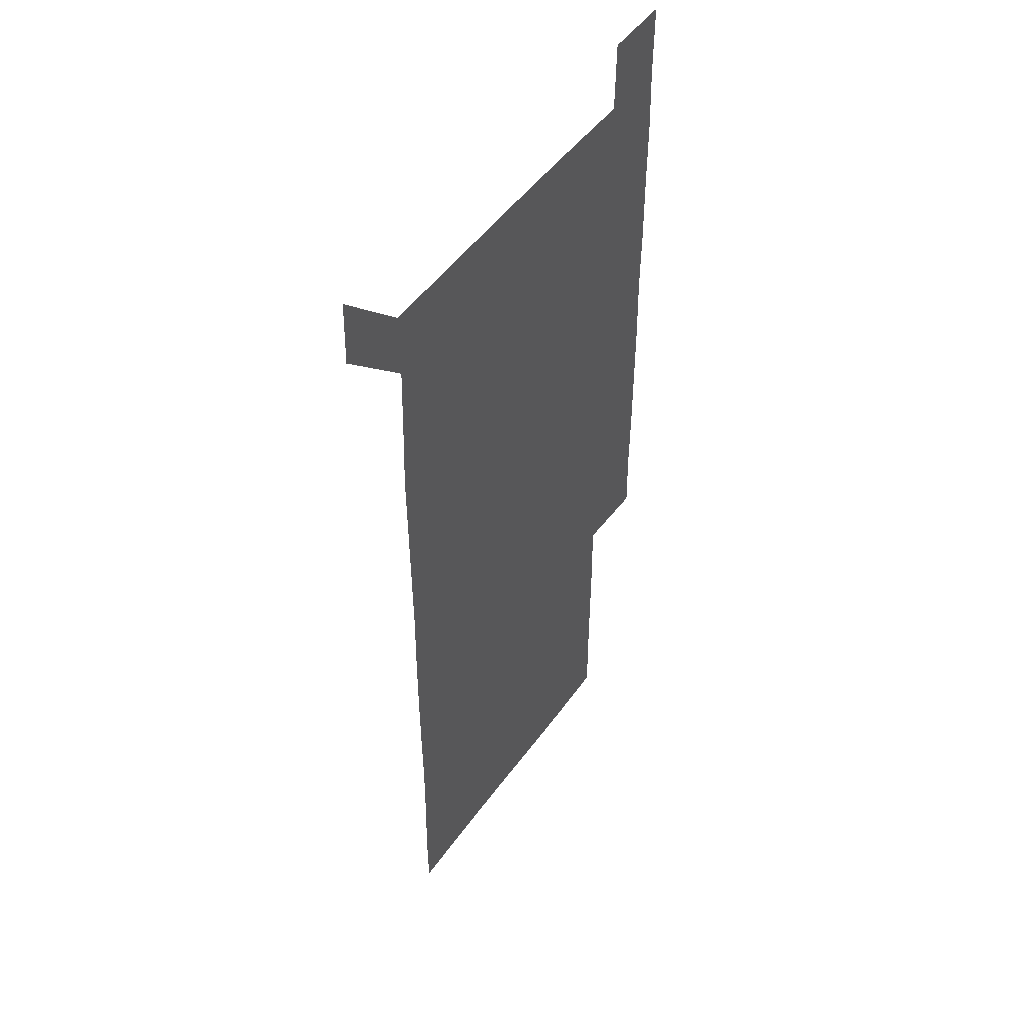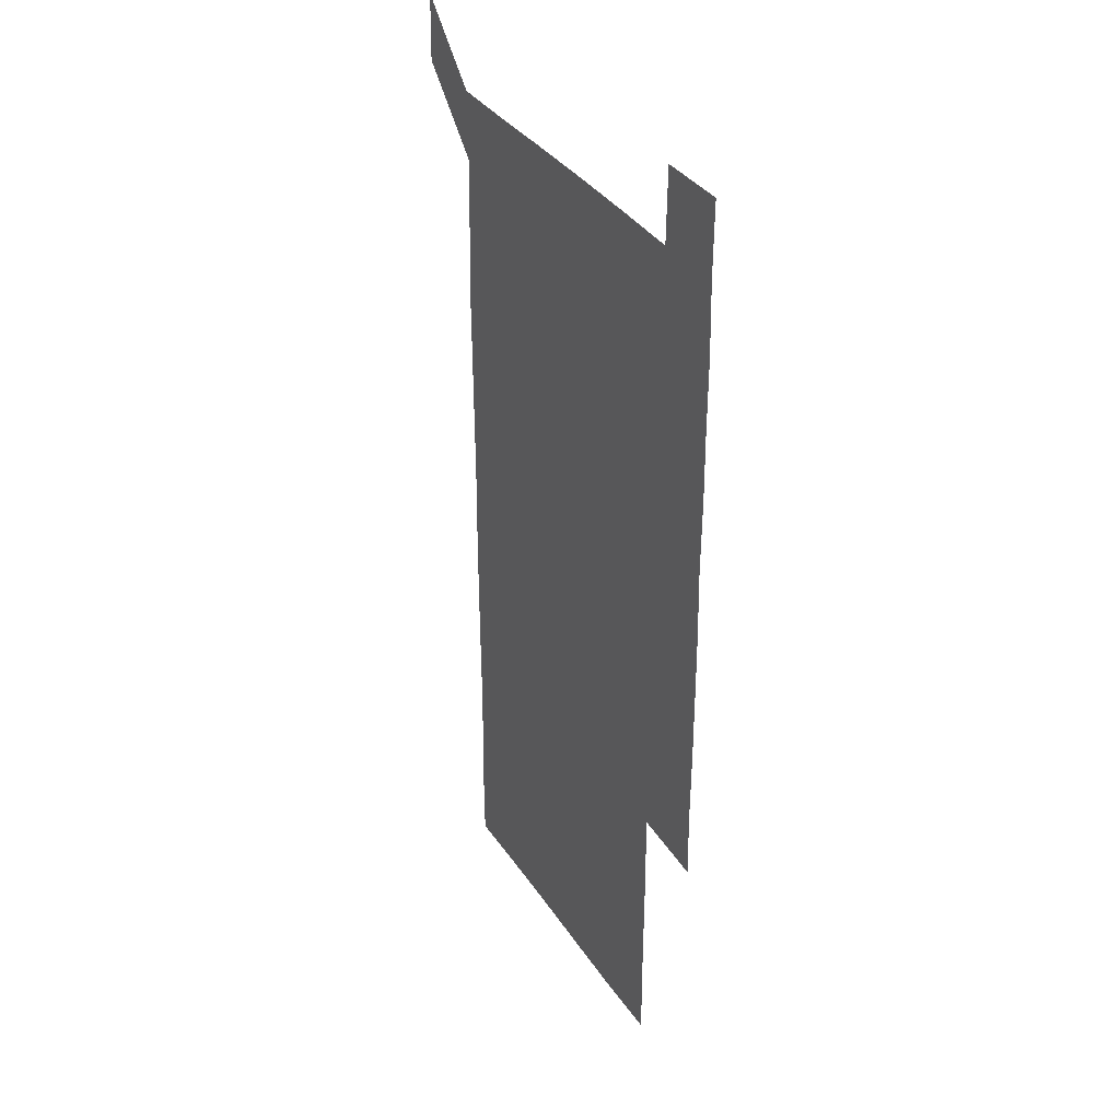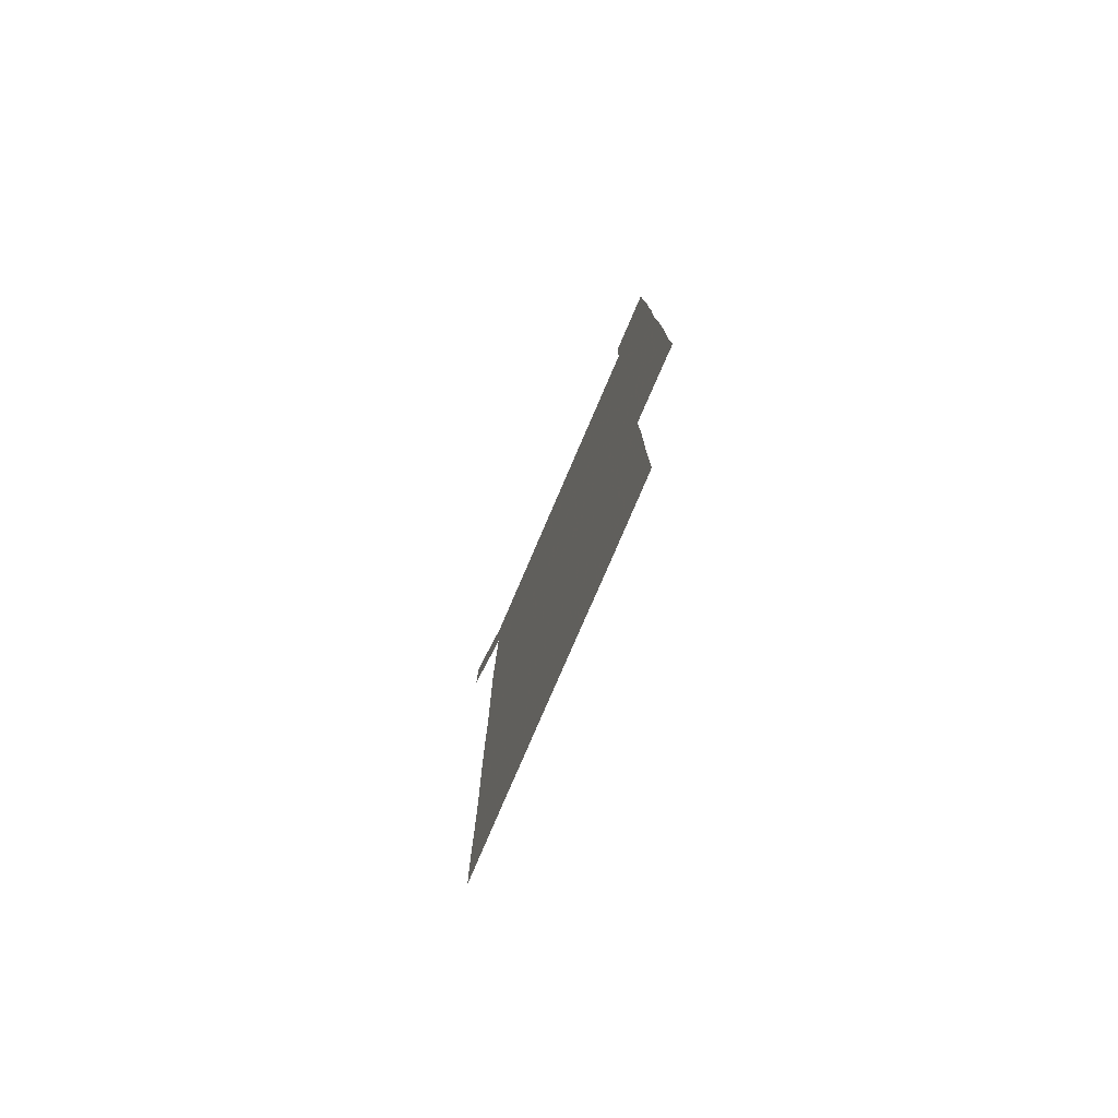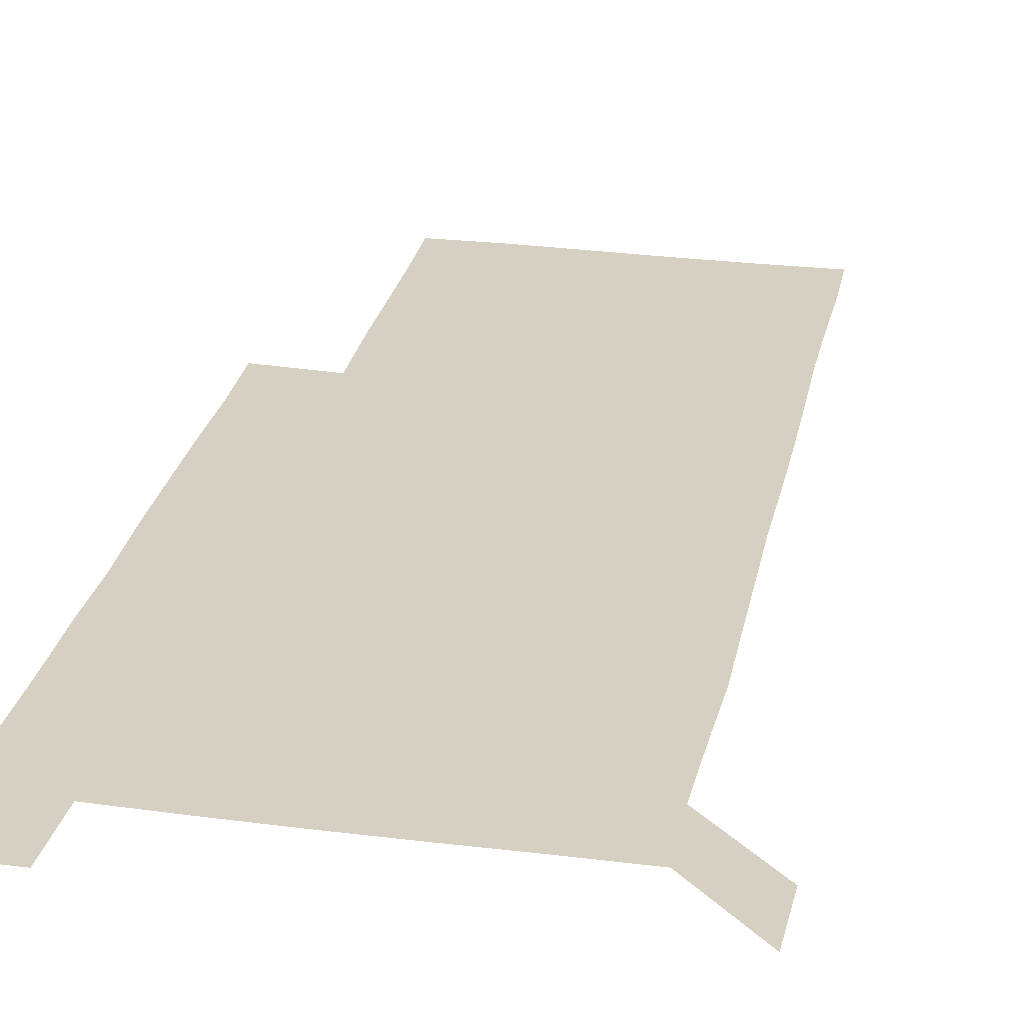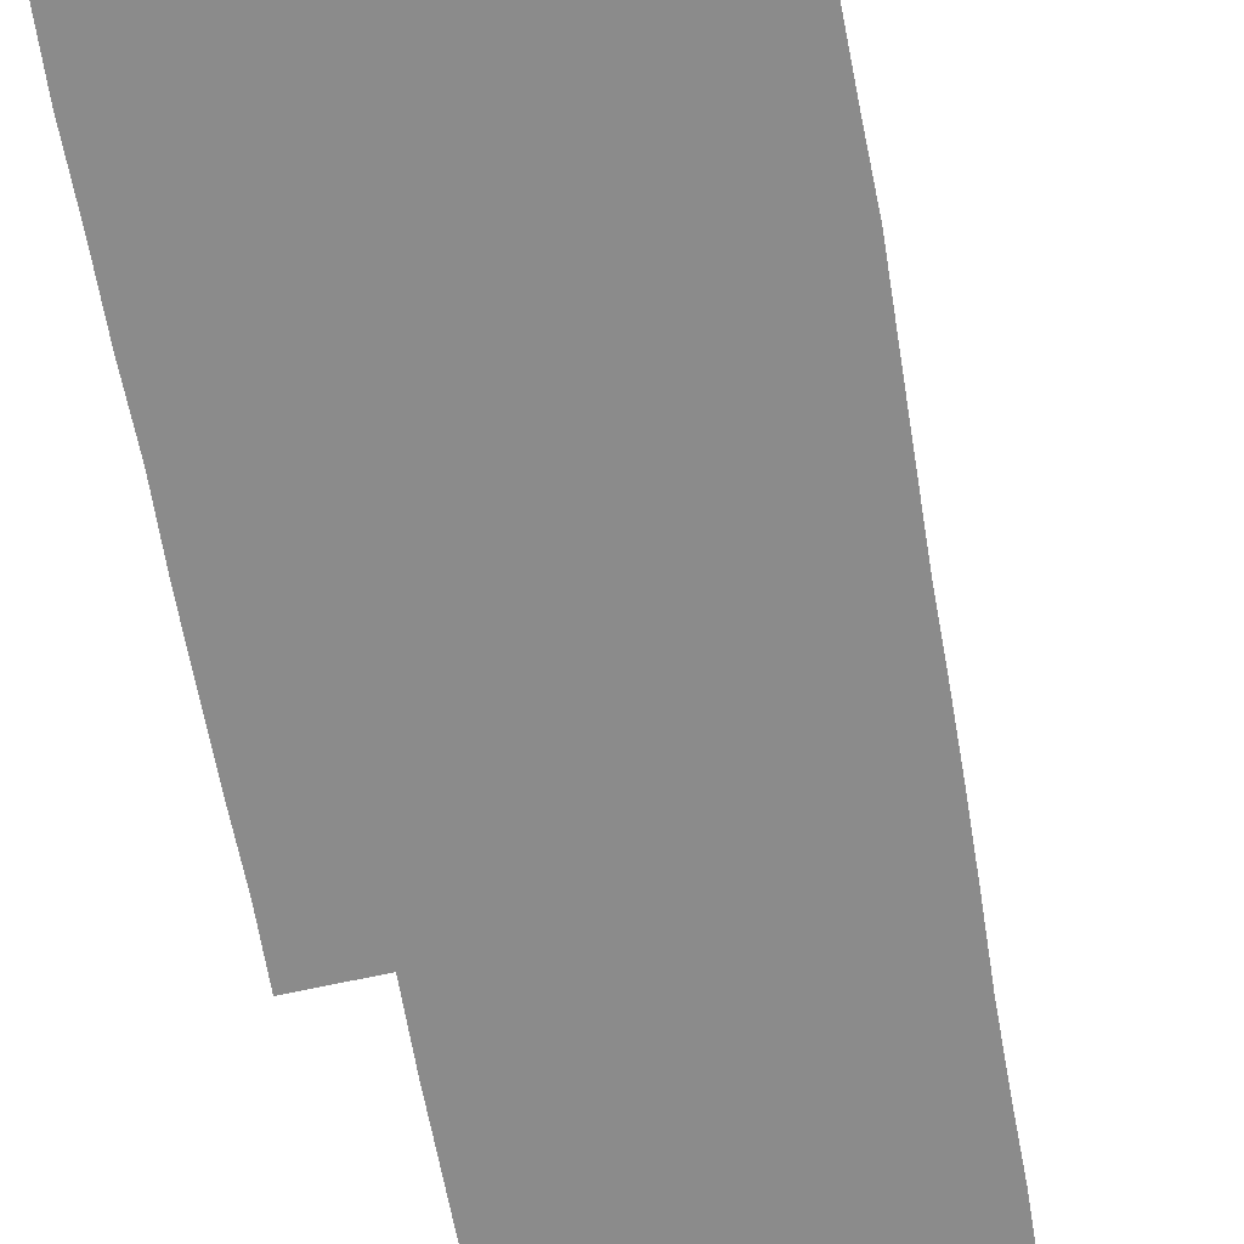
<metadata>
{"format":"obj","ext":"obj","renderer":"f3d","projection":"perspective","resolution":1024,"background":"white","views":[{"elev":48.8,"azim":-56.0,"up":"+Y"},{"elev":35.5,"azim":60.8,"up":"+Y"},{"elev":-79.5,"azim":66.7,"up":"+Y"},{"elev":26.5,"azim":-168.5,"up":"+Z"},{"elev":-63.8,"azim":-170.1,"up":"+Z"}]}
</metadata>
<code>
v 450.2 572 0
v 451 600.4 0
v 480.2 180.5 0
v 479.9 209 0
v 480.5 238.8 0
v 480.8 269.4 0
v 480.4 299.8 0
v 480.1 329.8 0
v 480.2 359.8 0
v 480.5 390.3 0
v 480.2 420.5 0
v 479.9 450.7 0
v 479.5 480.5 0
v 480.6 510.6 0
v 481.4 541.1 0
v 480.9 570.4 0
v 509.3 181.1 0
v 512.7 212.8 0
v 512.1 241.8 0
v 511.9 271.5 0
v 511.7 301.3 0
v 511.8 331.4 0
v 511.4 361.2 0
v 512.2 391.4 0
v 511.3 421.1 0
v 511.9 451.2 0
v 512 481.1 0
v 511.5 510.9 0
v 511.5 540.8 0
v 510.9 570.5 0
v 540.1 181.1 0
v 541.3 211.6 0
v 541.9 242.3 0
v 541.5 271.5 0
v 541.5 301.6 0
v 541.4 331.5 0
v 541.5 361.5 0
v 541.2 391.2 0
v 541.6 421.4 0
v 541.5 451.1 0
v 540.9 481.1 0
v 541.5 511 0
v 541.3 540.8 0
v 540.8 570.9 0
v 570.7 180.4 0
v 571.2 212.6 0
v 571 242.3 0
v 570.9 270.7 0
v 571.2 301.9 0
v 571.1 331.6 0
v 571.1 361.4 0
v 571.1 391.5 0
v 571 421.2 0
v 571 451.2 0
v 571.3 481.2 0
v 571.2 510.9 0
v 571.2 540.5 0
v 570.9 571 0
v 601.3 179.9 0
v 600.4 212.3 0
v 600.7 241.4 0
v 600.6 272.2 0
v 600.8 301.7 0
v 600.8 331.2 0
v 600.4 362 0
v 600.6 391.5 0
v 600.5 421.3 0
v 600.7 451.1 0
v 600.6 481.2 0
v 600.6 510.9 0
v 600.8 540.7 0
v 601.1 570.8 0
v 630.9 180.5 0
v 630.5 210.3 0
v 630.6 240.1 0
v 630.7 270.5 0
v 630.3 302.5 0
v 630 331.5 0
v 629.8 361.6 0
v 629.6 391.4 0
v 630.4 421.1 0
v 630.2 451.1 0
v 630.4 481 0
v 630.9 511 0
v 630.4 540.8 0
v 630.9 570.2 0
v 631.4 601.1 0
v 662.6 300.8 0
v 662 329.9 0
v 662.3 359.9 0
v 662.3 390.1 0
v 662.1 420.1 0
v 661.4 450.6 0
v 661.8 480.9 0
v 661.5 511 0
v 661.7 541 0
v 660.7 571 0
v 661 601.2 0
f 15 16 1
f 1 16 2
f 3 17 4
f 17 18 4
f 4 18 5
f 18 19 5
f 5 19 6
f 19 20 6
f 6 20 7
f 20 21 7
f 7 21 8
f 21 22 8
f 8 22 9
f 22 23 9
f 9 23 10
f 23 24 10
f 10 24 11
f 24 25 11
f 11 25 12
f 25 26 12
f 12 26 13
f 26 27 13
f 13 27 14
f 27 28 14
f 14 28 15
f 28 29 15
f 15 29 16
f 29 30 16
f 17 31 18
f 31 32 18
f 18 32 19
f 32 33 19
f 19 33 20
f 33 34 20
f 20 34 21
f 34 35 21
f 21 35 22
f 35 36 22
f 22 36 23
f 36 37 23
f 23 37 24
f 37 38 24
f 24 38 25
f 38 39 25
f 25 39 26
f 39 40 26
f 26 40 27
f 40 41 27
f 27 41 28
f 41 42 28
f 28 42 29
f 42 43 29
f 29 43 30
f 43 44 30
f 31 45 32
f 45 46 32
f 32 46 33
f 46 47 33
f 33 47 34
f 47 48 34
f 34 48 35
f 48 49 35
f 35 49 36
f 49 50 36
f 36 50 37
f 50 51 37
f 37 51 38
f 51 52 38
f 38 52 39
f 52 53 39
f 39 53 40
f 53 54 40
f 40 54 41
f 54 55 41
f 41 55 42
f 55 56 42
f 42 56 43
f 56 57 43
f 43 57 44
f 57 58 44
f 45 59 46
f 59 60 46
f 46 60 47
f 60 61 47
f 47 61 48
f 61 62 48
f 48 62 49
f 62 63 49
f 49 63 50
f 63 64 50
f 50 64 51
f 64 65 51
f 51 65 52
f 65 66 52
f 52 66 53
f 66 67 53
f 53 67 54
f 67 68 54
f 54 68 55
f 68 69 55
f 55 69 56
f 69 70 56
f 56 70 57
f 70 71 57
f 57 71 58
f 71 72 58
f 59 73 60
f 73 74 60
f 60 74 61
f 74 75 61
f 61 75 62
f 75 76 62
f 62 76 63
f 76 77 63
f 63 77 64
f 77 78 64
f 64 78 65
f 78 79 65
f 65 79 66
f 79 80 66
f 66 80 67
f 80 81 67
f 67 81 68
f 81 82 68
f 68 82 69
f 82 83 69
f 69 83 70
f 83 84 70
f 70 84 71
f 84 85 71
f 71 85 72
f 85 86 72
f 77 88 78
f 88 89 78
f 78 89 79
f 89 90 79
f 79 90 80
f 90 91 80
f 80 91 81
f 91 92 81
f 81 92 82
f 92 93 82
f 82 93 83
f 93 94 83
f 83 94 84
f 94 95 84
f 84 95 85
f 95 96 85
f 85 96 86
f 96 97 86
f 86 97 87
f 97 98 87

</code>
